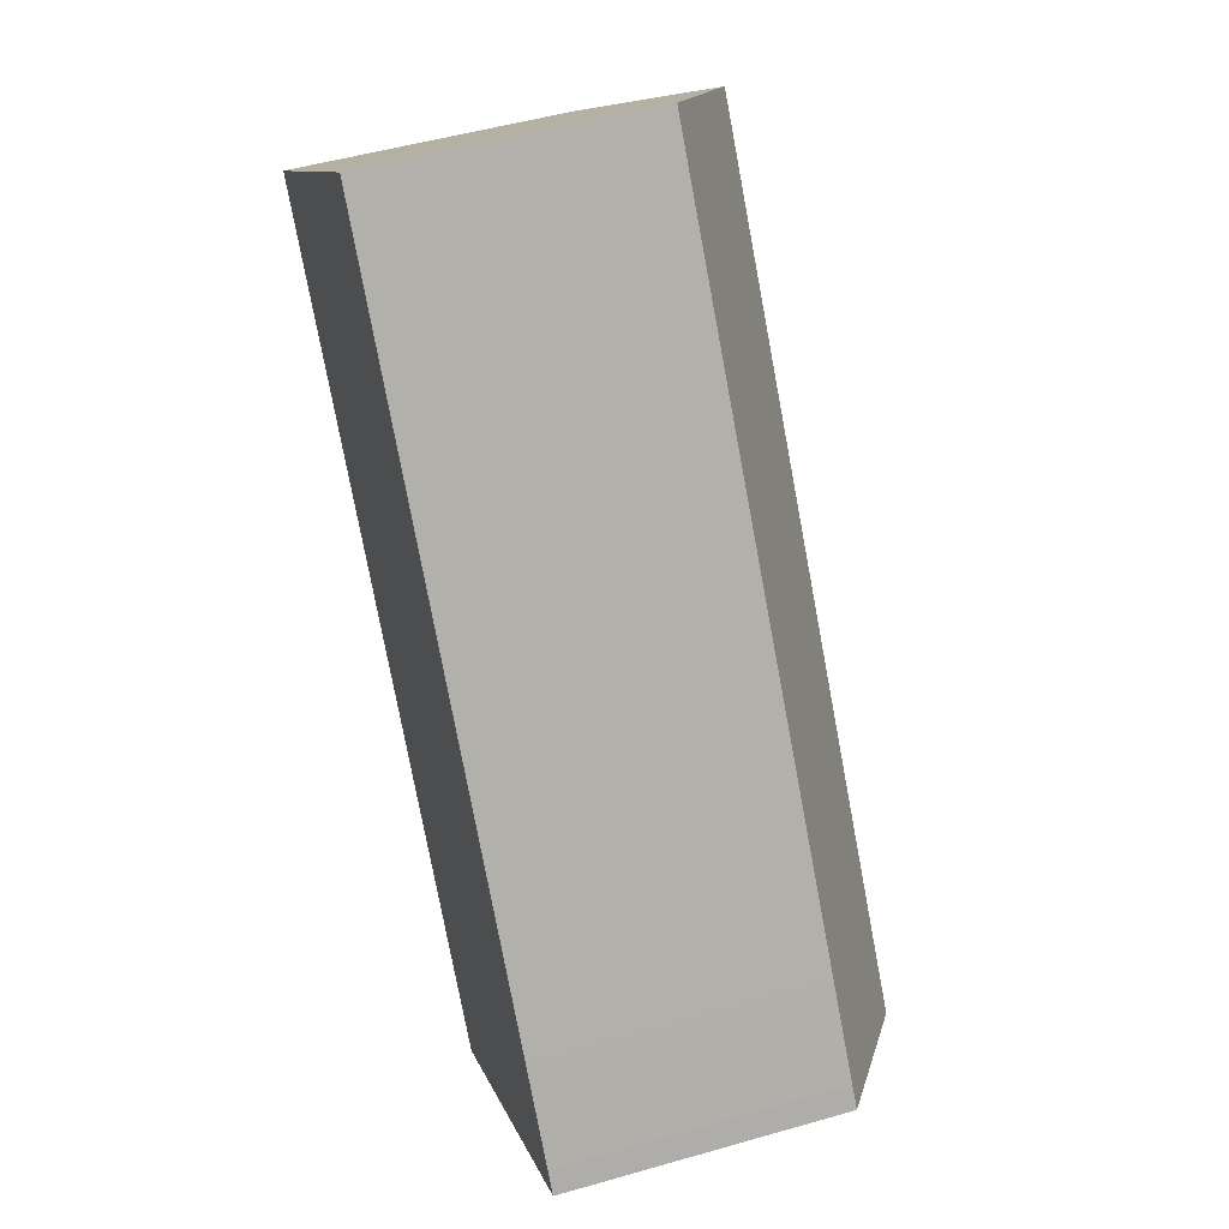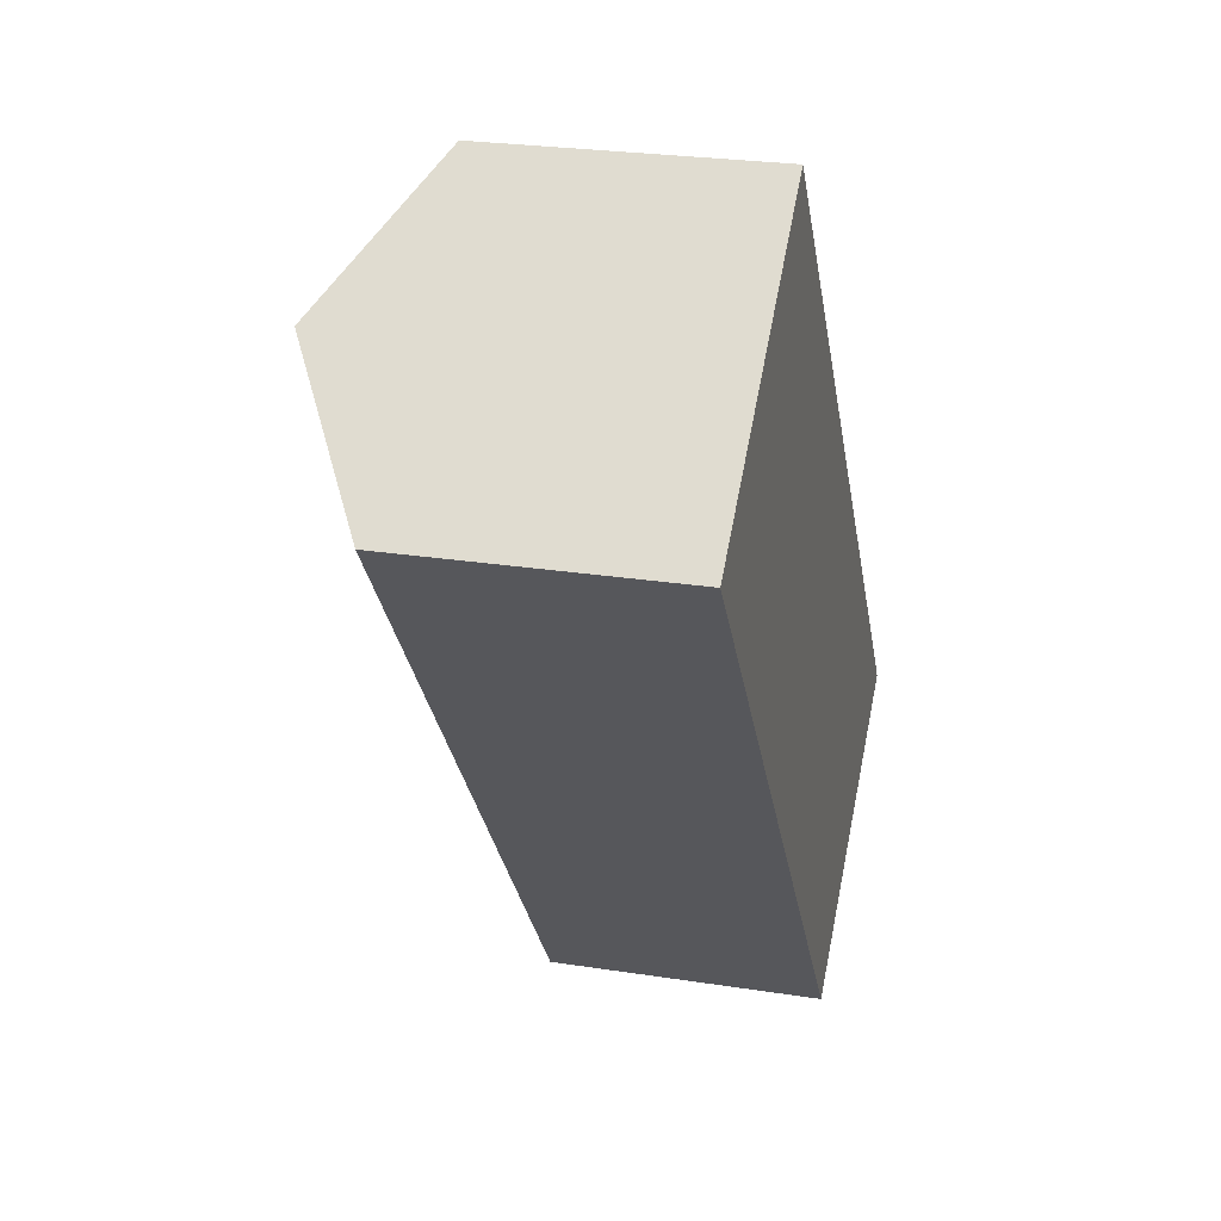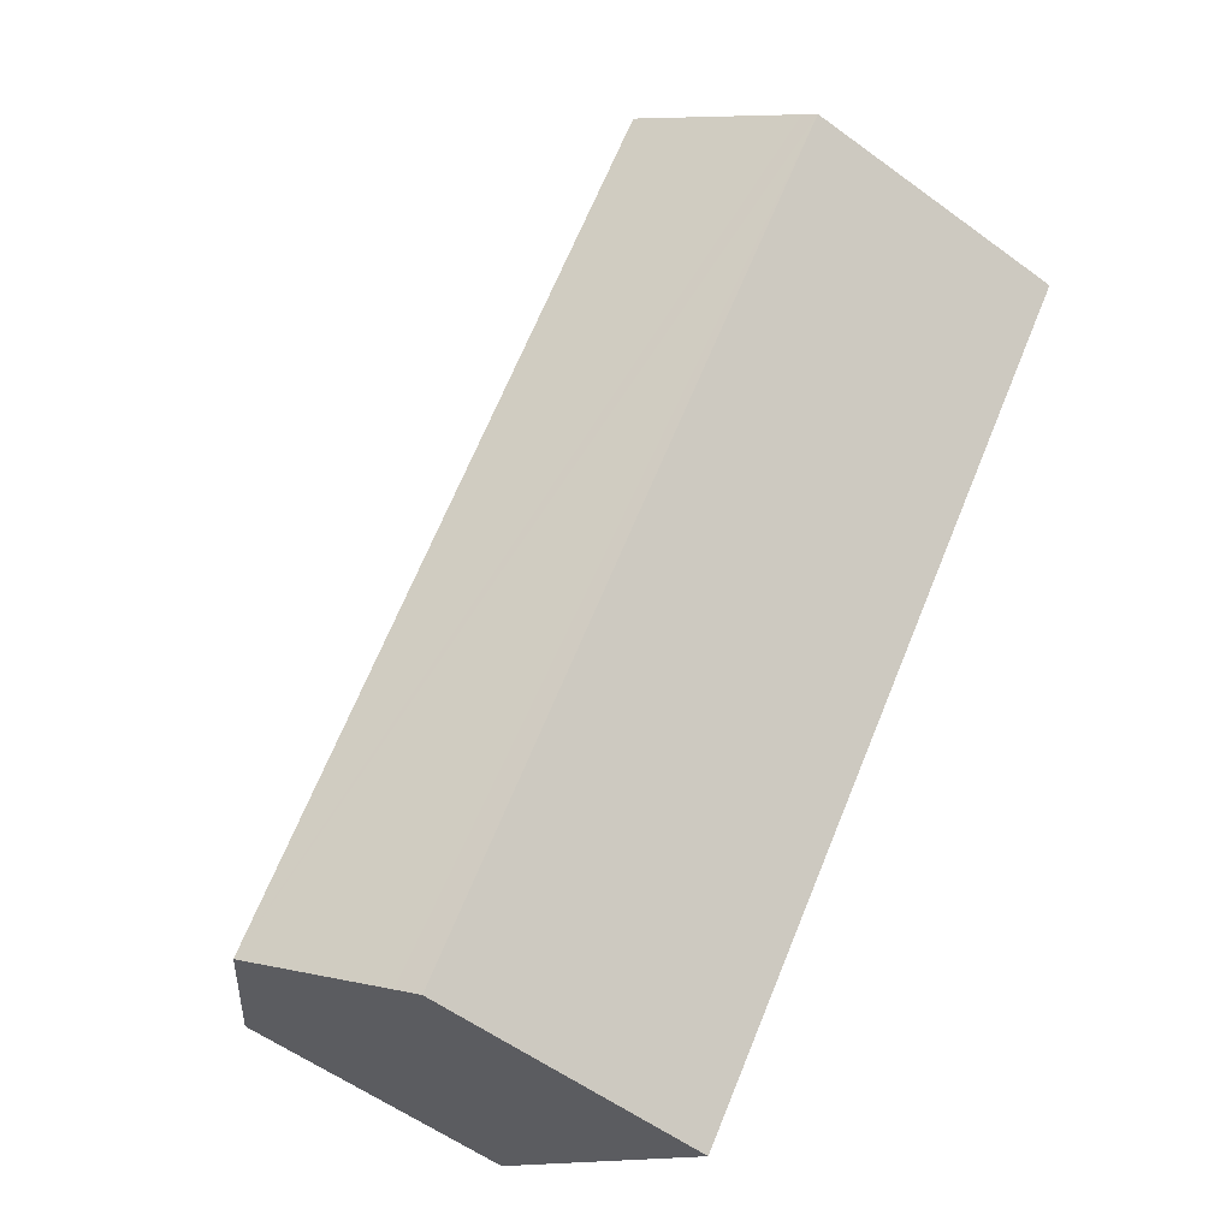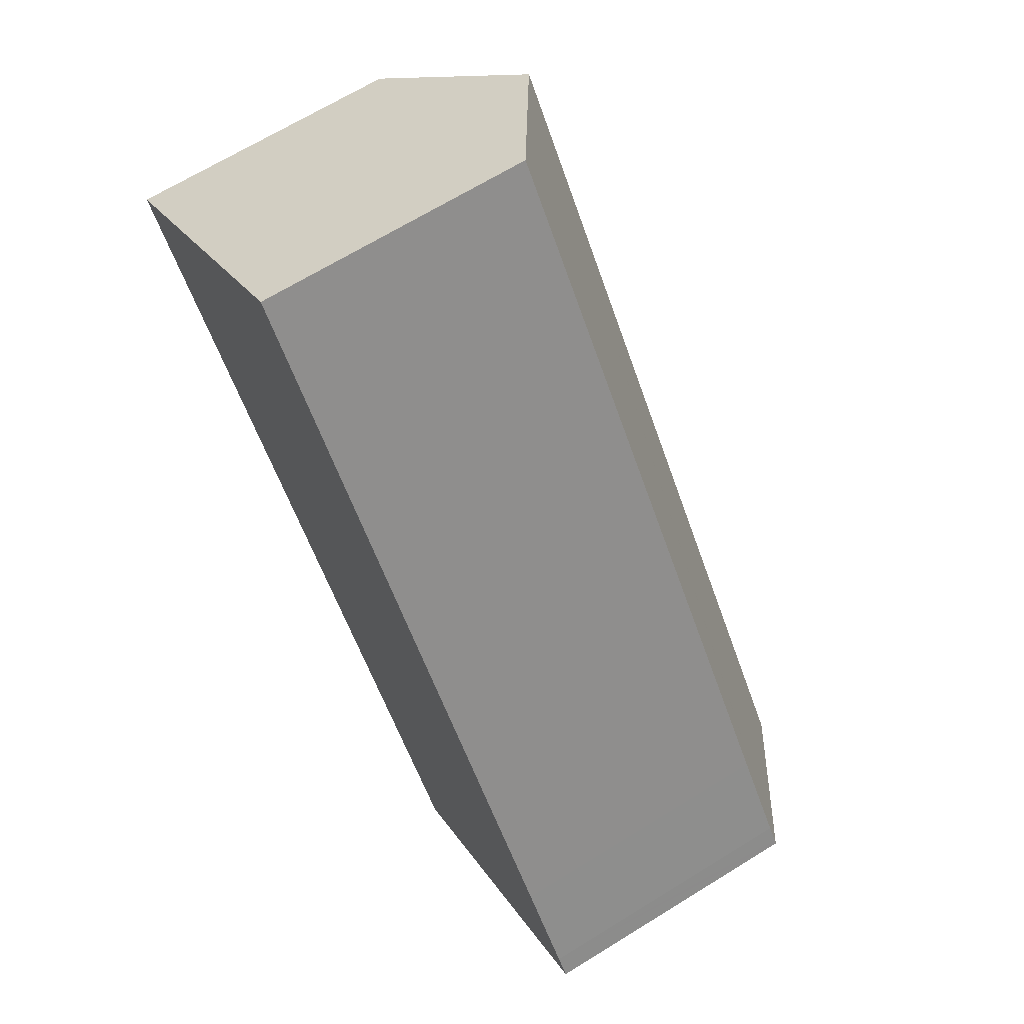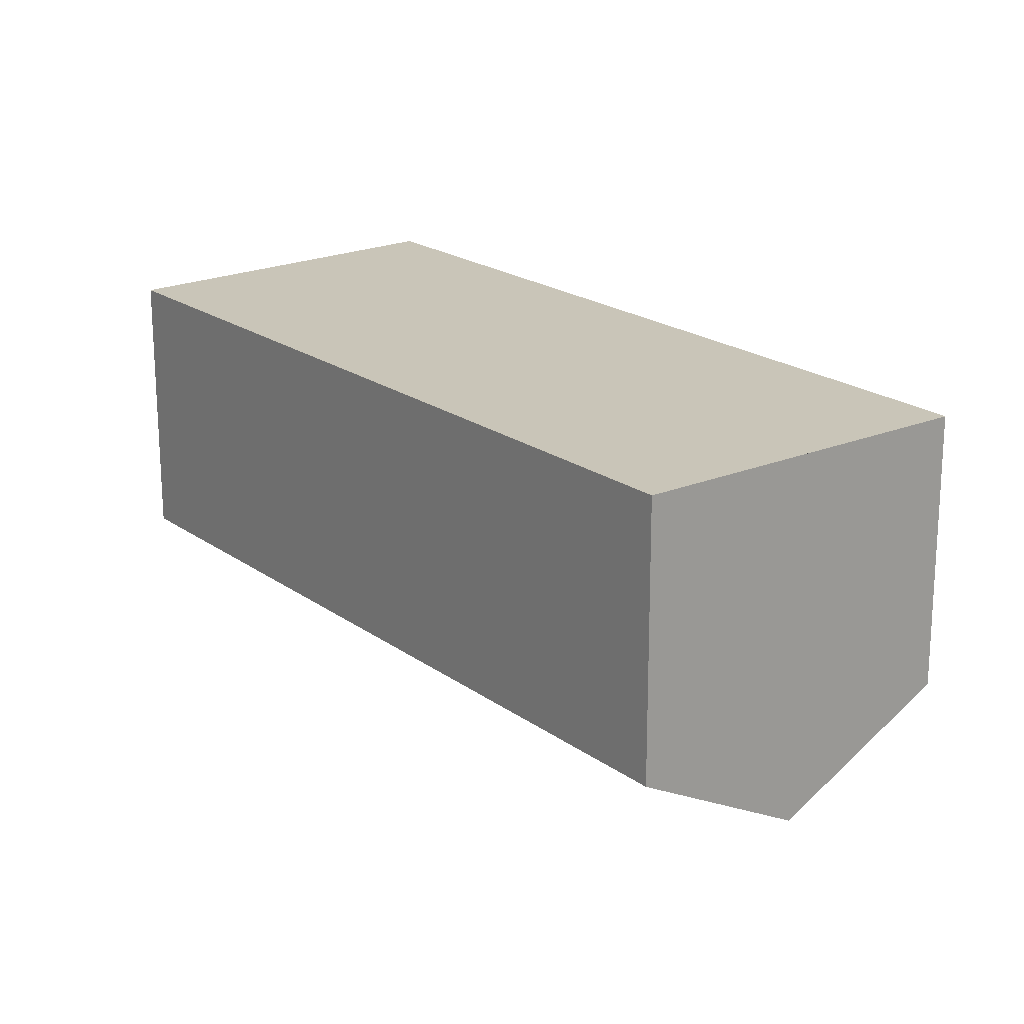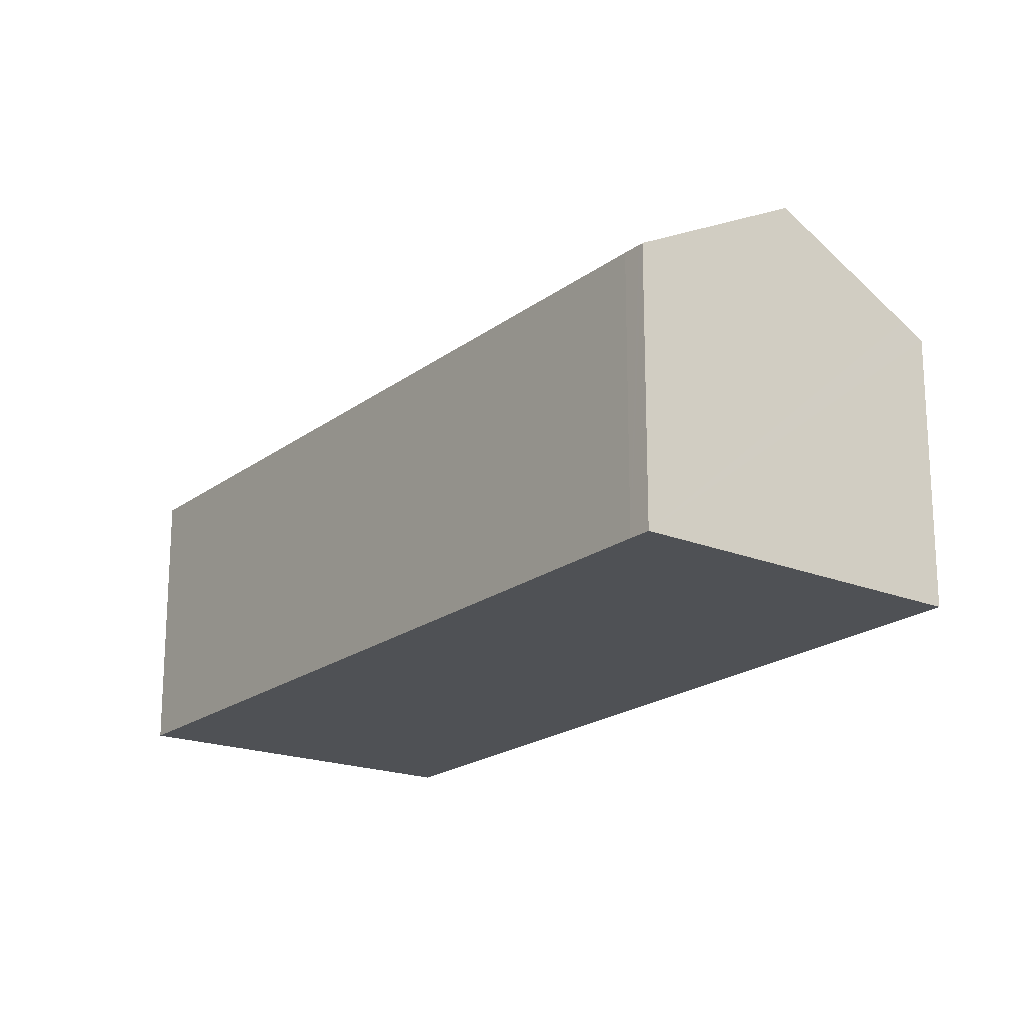
<metadata>
{"format":"obj","ext":"obj","renderer":"f3d","projection":"perspective","resolution":1024,"background":"white","views":[{"elev":49.9,"azim":72.4,"up":"+Z"},{"elev":25.3,"azim":-75.8,"up":"+Z"},{"elev":-56.1,"azim":-127.6,"up":"+Z"},{"elev":67.2,"azim":58.2,"up":"+Z"},{"elev":-69.7,"azim":0.1,"up":"+Z"},{"elev":-20.0,"azim":106.1,"up":"+Y"}]}
</metadata>
<code>
v  20.82 7.732 -10.36
v  3.993 10.33 3.269
v  7.931 7.741 6.494
v  22.47 7.735 -12.53
v  22.79 7.74 -12.97
v  22.87 7.741 -13.08
v  20.02 9.555 -15.23
v  18.81 10.33 -16.14
v  0 7.706 4.719e-16
v  15.37 8.14 -18.73
v  14.79 7.769 -19.17
v  0.325 7.919 0.266
v  7.931 -3.976e-16 6.494
v  3.993 -2.002e-16 3.269
v  0.325 -1.629e-17 0.266
v  0 0 0
v  20.82 6.345e-16 -10.36
v  22.47 7.675e-16 -12.53
v  22.87 8.011e-16 -13.08
v  22.79 7.94e-16 -12.97
v  20.02 9.326e-16 -15.23
v  14.79 1.174e-15 -19.17
v  18.81 9.886e-16 -16.14
v  15.37 1.147e-15 -18.73
g defaultobject
f 1 2 3
f 2 1 4
f 2 4 5
f 2 5 6
f 2 6 7
f 2 7 8
f 9 10 11
f 10 9 8
f 8 9 12
f 8 12 2
f 12 3 2
f 3 12 13
f 13 12 9
f 13 9 14
f 14 9 15
f 15 9 16
f 13 1 3
f 1 13 17
f 1 17 4
f 4 17 18
f 18 5 4
f 5 18 6
f 6 18 19
f 19 18 20
f 19 7 6
f 7 19 8
f 8 19 10
f 10 19 11
f 11 19 21
f 11 21 22
f 22 21 23
f 22 23 24
f 22 9 11
f 9 22 16
f 20 21 19
f 21 20 18
f 21 18 17
f 21 17 23
f 23 17 24
f 24 17 13
f 24 13 22
f 22 13 14
f 22 14 15
f 22 15 16

</code>
